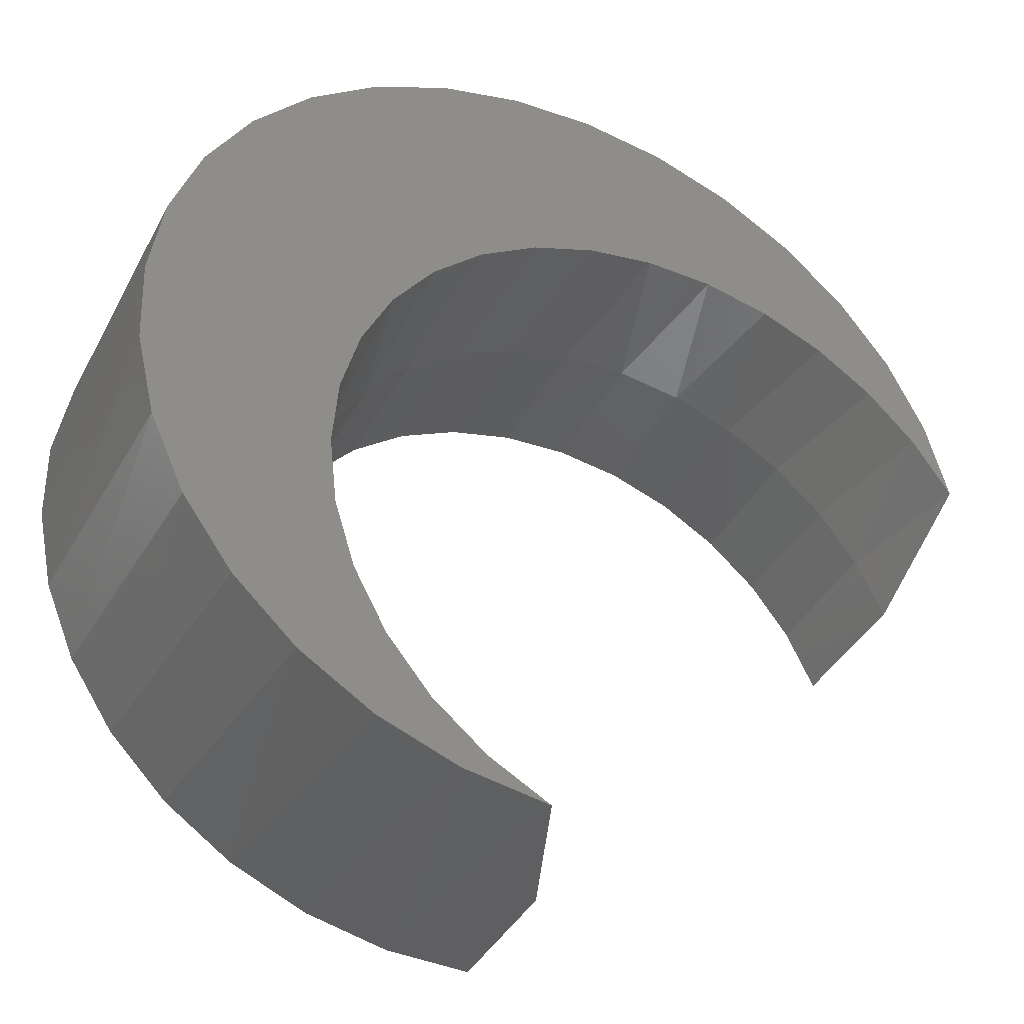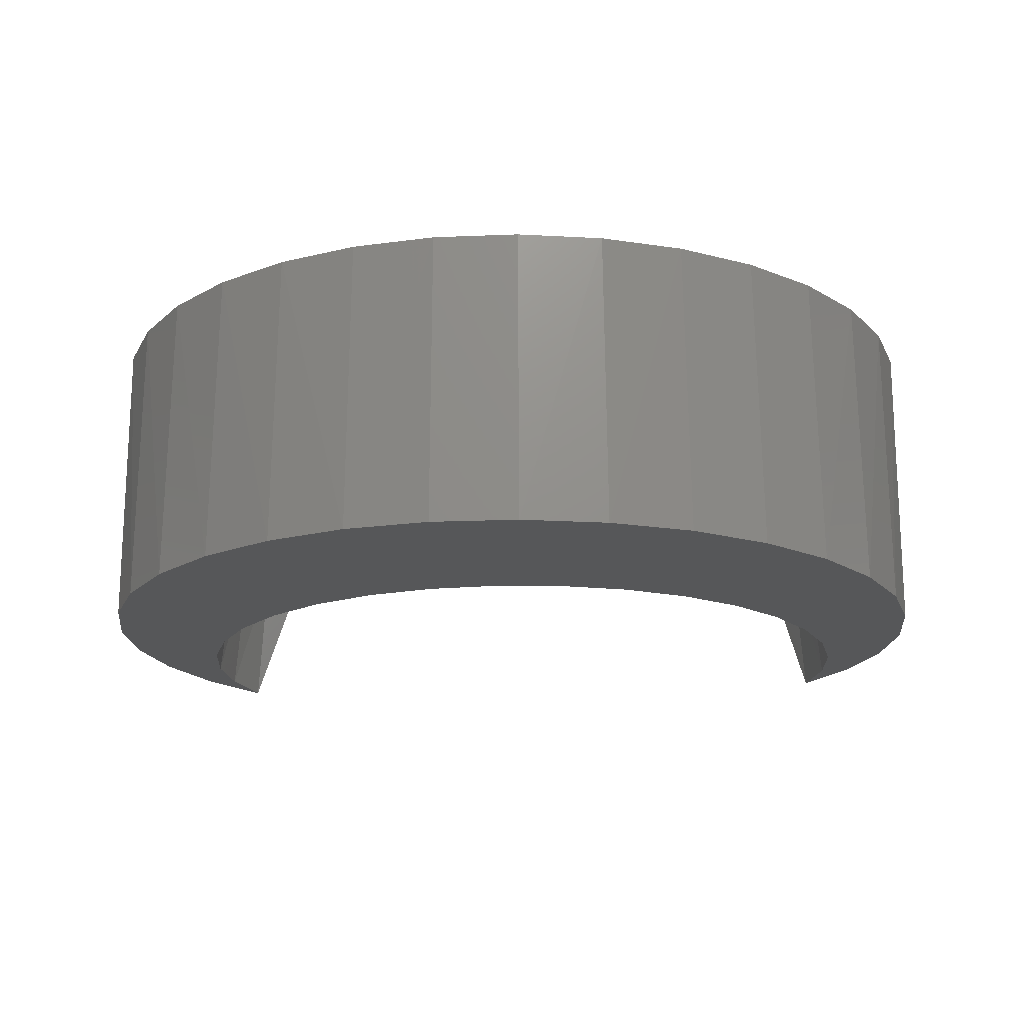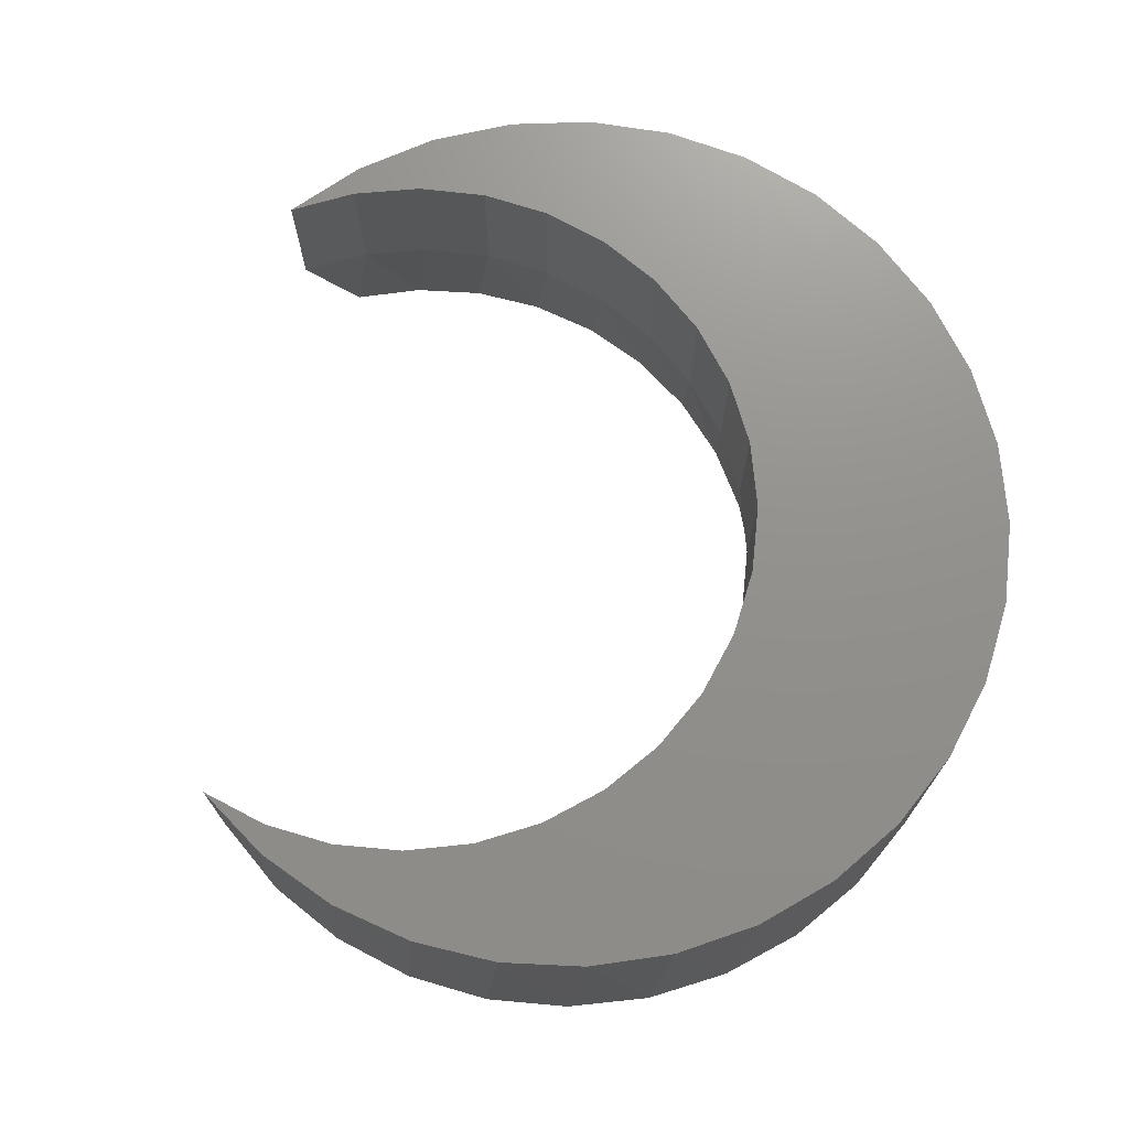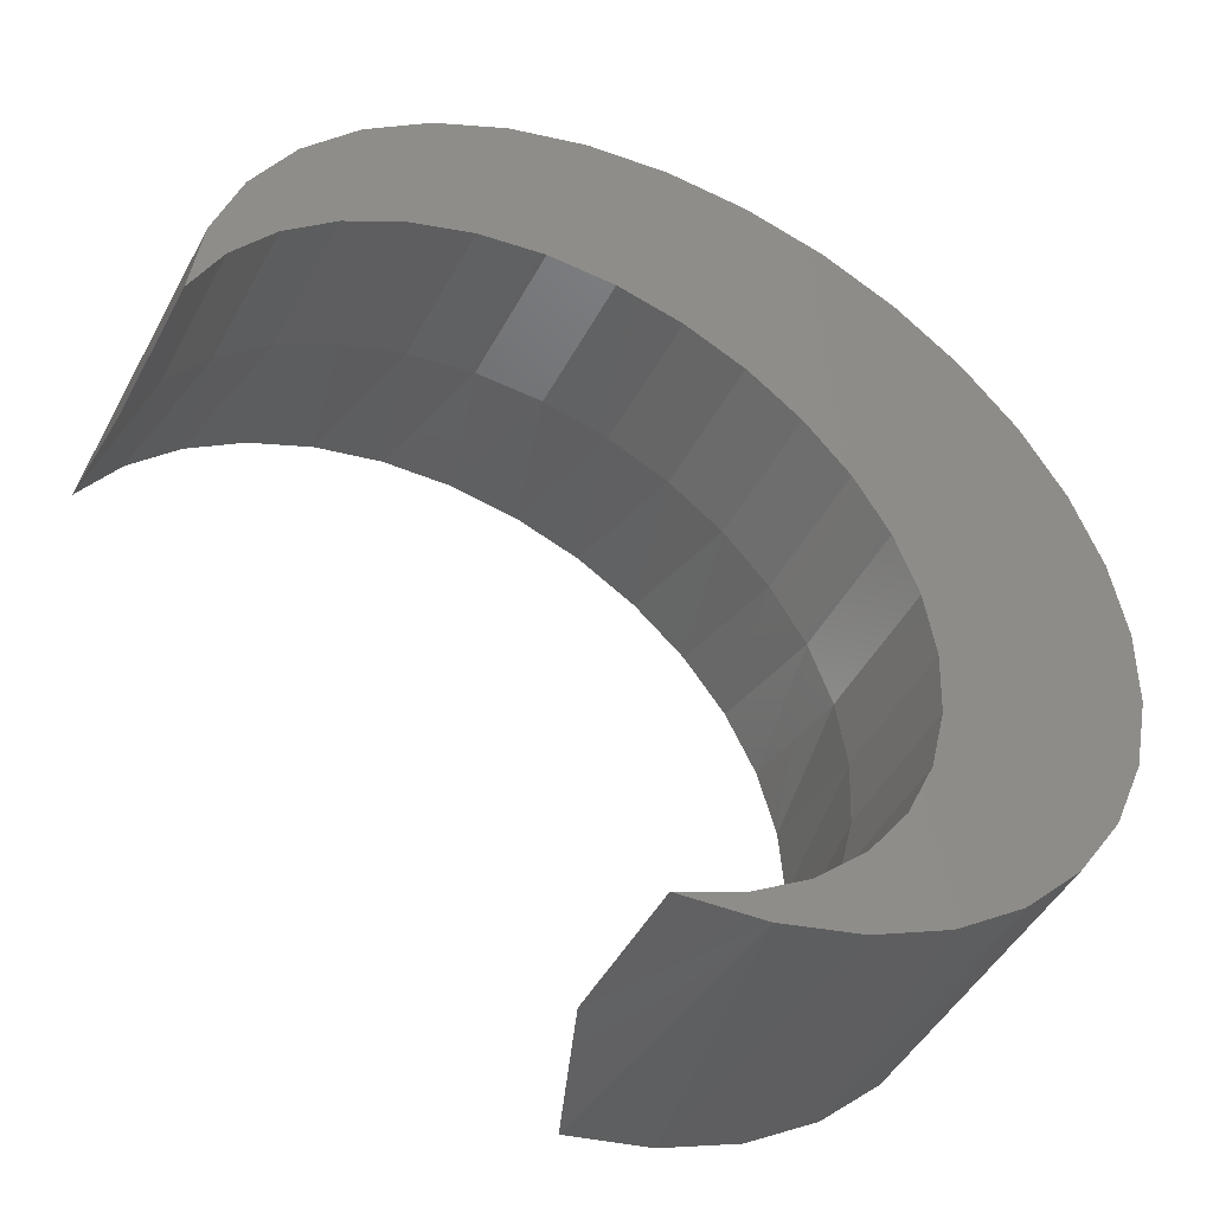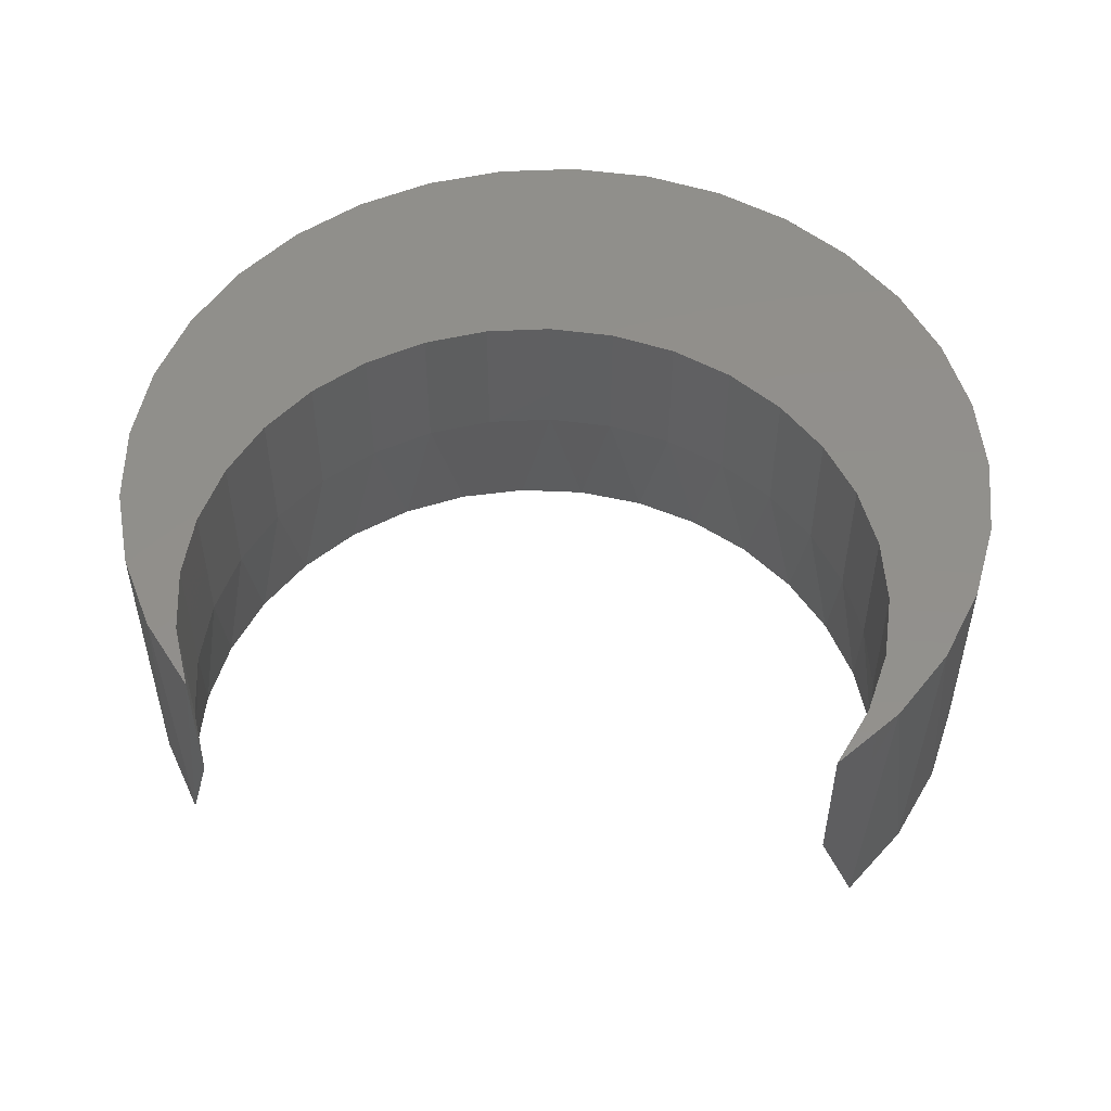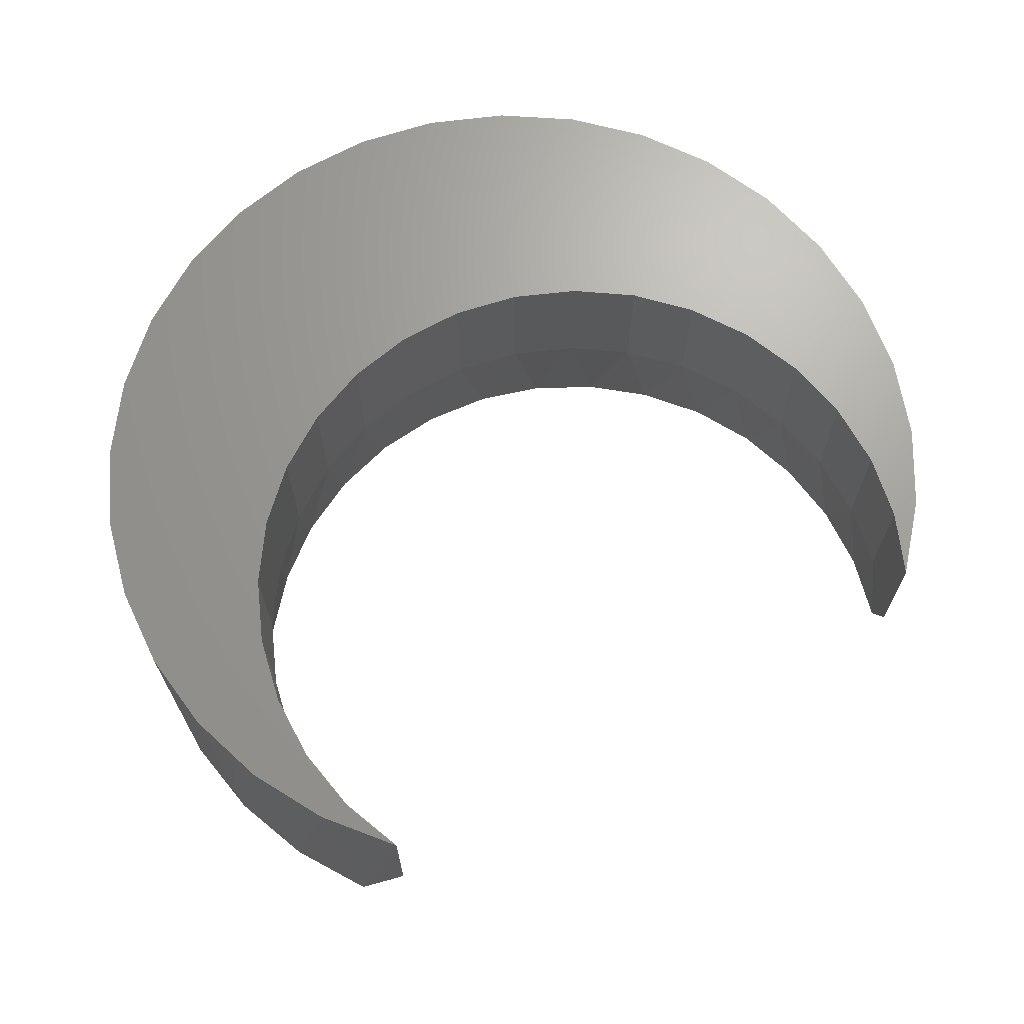
<metadata>
{"format":"stl","ext":"stl","renderer":"f3d","projection":"perspective","resolution":1024,"background":"white","views":[{"elev":-39.2,"azim":-25.5,"up":"+Z"},{"elev":-17.5,"azim":-42.8,"up":"+Y"},{"elev":72.3,"azim":-131.6,"up":"+Y"},{"elev":-46.4,"azim":153.2,"up":"+Z"},{"elev":52.2,"azim":140.8,"up":"+Y"},{"elev":68.3,"azim":103.8,"up":"+Y"}]}
</metadata>
<code>
# stl→obj: 111 verts, 218 faces
v -0.07531 -0.25 0.7475
v 0.07011 -0.25 0.7404
v -0.002252 -0.25 0.7511
v -0.04807 -0.25 0.0004408
v -0.09966 -0.25 0.02924
v -0.1202 -0.25 0.01286
v 0.2564 -0.25 0.6298
v 0.05607 -0.25 0.5963
v 0.1151 -0.25 0.5948
v 0.1728 -0.25 0.582
v 0.3004 -0.25 0.5713
v 0.2271 -0.25 0.5587
v 0.2759 -0.25 0.5255
v 0.3322 -0.25 0.5055
v 0.3177 -0.25 0.4837
v 0.3507 -0.25 0.4347
v 0.139 -0.25 0.7159
v -0.1463 -0.25 0.7299
v 0.2019 -0.25 0.6786
v -0.2125 -0.25 0.6988
v -0.2715 -0.25 0.6555
v -0.321 -0.25 0.6017
v -0.002219 -0.25 0.5867
v -0.05765 -0.25 0.5663
v -0.3591 -0.25 0.5392
v -0.1082 -0.25 0.5358
v -0.1521 -0.25 0.4963
v -0.3844 -0.25 0.4706
v -0.1878 -0.25 0.4492
v -0.2139 -0.25 0.3962
v -0.3959 -0.25 0.3984
v -0.2295 -0.25 0.3392
v -0.3933 -0.25 0.3253
v -0.2342 -0.25 0.2803
v -0.3765 -0.25 0.2541
v -0.2276 -0.25 0.2216
v -0.3463 -0.25 0.1875
v -0.21 -0.25 0.1652
v -0.1821 -0.25 0.1131
v -0.3037 -0.25 0.128
v -0.1449 -0.25 0.06725
v -0.2504 -0.25 0.07786
v -0.1885 -0.25 0.03899
v -0.07109 0 0.002841
v -0.1404 0 0.01902
v -0.2054 0 0.04796
v -0.2637 0 0.08862
v -0.3134 0 0.1395
v -0.3526 0 0.1989
v -0.3799 0 0.2646
v -0.3944 0 0.3343
v -0.3954 0 0.4054
v -0.3831 0 0.4755
v -0.3578 0 0.542
v -0.151 0 0.7282
v -0.08227 0 0.7464
v -0.0113 0 0.7514
v 0.05934 0 0.7429
v 0.1271 0 0.7213
v 0.1896 0 0.6873
v 0.2446 0 0.6421
v 0.29 0 0.5874
v 0.3244 0 0.5251
v 0.3464 0 0.4574
v 1.17e-17 0 5.551e-17
v 1.17e-17 -0.125 5.551e-17
v -0.3204 0 0.6025
v -0.2723 0 0.6549
v -0.2151 0 0.6973
v 0.3553 -0.125 0.3868
v 0.3553 0 0.3868
v -0.1591 0 0.4635
v -0.1891 -0.125 0.4143
v -0.1891 0 0.4143
v -0.209 -0.125 0.3602
v -0.209 0 0.3602
v -0.218 -0.125 0.3032
v -0.218 0 0.3032
v -0.2159 -0.125 0.2456
v -0.2159 0 0.2456
v -0.2026 -0.125 0.1895
v -0.2026 0 0.1895
v -0.1786 -0.125 0.1371
v -0.1786 0 0.1371
v -0.145 -0.125 0.09028
v -0.145 0 0.09028
v -0.1029 -0.125 0.05089
v -0.1029 0 0.05089
v -0.05392 -0.125 0.02041
v -0.05392 0 0.02041
v -0.1591 -0.125 0.4635
v -0.1201 0 0.506
v -0.1201 -0.125 0.506
v -0.0736 0 0.5401
v -0.0736 -0.125 0.5401
v -0.02138 0 0.5645
v -0.02138 -0.125 0.5645
v 0.03459 0 0.5783
v 0.03459 -0.125 0.5783
v 0.09218 0 0.5811
v 0.09218 -0.125 0.5811
v 0.1492 0 0.5726
v 0.1492 -0.125 0.5726
v 0.2035 0 0.5532
v 0.2035 -0.125 0.5532
v 0.253 0 0.5236
v 0.253 -0.125 0.5236
v 0.2958 0 0.485
v 0.2958 -0.125 0.485
v 0.3303 0 0.4388
v 0.3303 -0.125 0.4388
f 1 2 3
f 4 5 6
f 7 8 9
f 7 9 10
f 7 10 11
f 11 10 12
f 11 12 13
f 11 13 14
f 14 13 15
f 16 14 15
f 2 1 17
f 17 1 18
f 17 18 19
f 19 18 20
f 19 20 7
f 7 20 21
f 7 21 8
f 8 21 22
f 8 22 23
f 23 22 24
f 24 22 25
f 24 25 26
f 26 25 27
f 27 25 28
f 27 28 29
f 29 28 30
f 30 28 31
f 30 31 32
f 32 31 33
f 32 33 34
f 34 33 35
f 34 35 36
f 36 35 37
f 36 37 38
f 38 37 39
f 39 37 40
f 39 40 41
f 41 40 42
f 41 42 5
f 5 42 43
f 5 43 6
f 44 6 45
f 45 6 43
f 45 43 46
f 46 43 42
f 46 42 47
f 47 42 40
f 47 40 48
f 48 40 37
f 48 37 49
f 49 37 35
f 49 35 50
f 50 35 33
f 50 33 51
f 51 33 31
f 51 31 52
f 52 31 28
f 52 28 53
f 53 28 25
f 53 25 54
f 20 18 55
f 56 55 18
f 18 1 56
f 57 56 1
f 1 3 57
f 58 57 3
f 3 2 58
f 59 58 2
f 2 17 59
f 60 59 17
f 17 19 60
f 61 60 19
f 19 7 61
f 62 61 7
f 7 11 62
f 63 62 11
f 11 14 63
f 64 63 14
f 65 66 44
f 44 66 4
f 44 4 6
f 54 25 67
f 67 25 22
f 67 22 68
f 68 22 21
f 68 21 69
f 69 21 20
f 69 20 55
f 70 71 16
f 16 71 64
f 16 64 14
f 72 73 74
f 74 73 75
f 74 75 76
f 76 75 77
f 76 77 78
f 78 77 79
f 78 79 80
f 80 79 81
f 80 81 82
f 82 81 83
f 82 83 84
f 84 83 85
f 84 85 86
f 86 85 87
f 86 87 88
f 88 87 89
f 88 89 90
f 90 89 66
f 90 66 65
f 73 72 91
f 91 72 92
f 91 92 93
f 93 92 94
f 93 94 95
f 95 94 96
f 95 96 97
f 97 96 98
f 97 98 99
f 99 98 100
f 99 100 101
f 101 100 102
f 101 102 103
f 103 102 104
f 103 104 105
f 105 104 106
f 105 106 107
f 107 106 108
f 107 108 109
f 109 108 110
f 109 110 111
f 111 110 71
f 111 71 70
f 66 89 4
f 89 5 4
f 15 111 16
f 111 70 16
f 15 13 109
f 111 15 109
f 13 12 107
f 109 13 107
f 12 10 105
f 107 12 105
f 10 9 103
f 105 10 103
f 9 8 101
f 103 9 101
f 8 23 99
f 101 8 99
f 23 24 97
f 99 23 97
f 24 26 95
f 97 24 95
f 26 27 93
f 95 26 93
f 27 29 91
f 93 27 91
f 29 30 73
f 91 29 73
f 30 32 75
f 73 30 75
f 32 34 77
f 75 32 77
f 34 36 79
f 77 34 79
f 36 38 81
f 79 36 81
f 38 39 83
f 81 38 83
f 39 41 85
f 83 39 85
f 41 5 87
f 85 41 87
f 87 5 89
f 72 53 92
f 44 90 65
f 102 100 62
f 110 64 71
f 67 68 61
f 67 61 62
f 67 62 100
f 67 100 98
f 67 98 96
f 67 96 54
f 57 58 56
f 56 58 59
f 56 59 55
f 55 59 60
f 55 60 69
f 69 60 61
f 69 61 68
f 96 94 54
f 54 94 92
f 54 92 53
f 80 50 78
f 78 50 51
f 78 51 76
f 76 51 52
f 76 52 74
f 74 52 53
f 74 53 72
f 44 45 90
f 90 45 46
f 90 46 88
f 88 46 47
f 88 47 86
f 86 47 48
f 86 48 84
f 84 48 49
f 84 49 82
f 82 49 50
f 82 50 80
f 102 62 104
f 104 62 63
f 104 63 106
f 106 63 108
f 108 63 64
f 108 64 110

</code>
